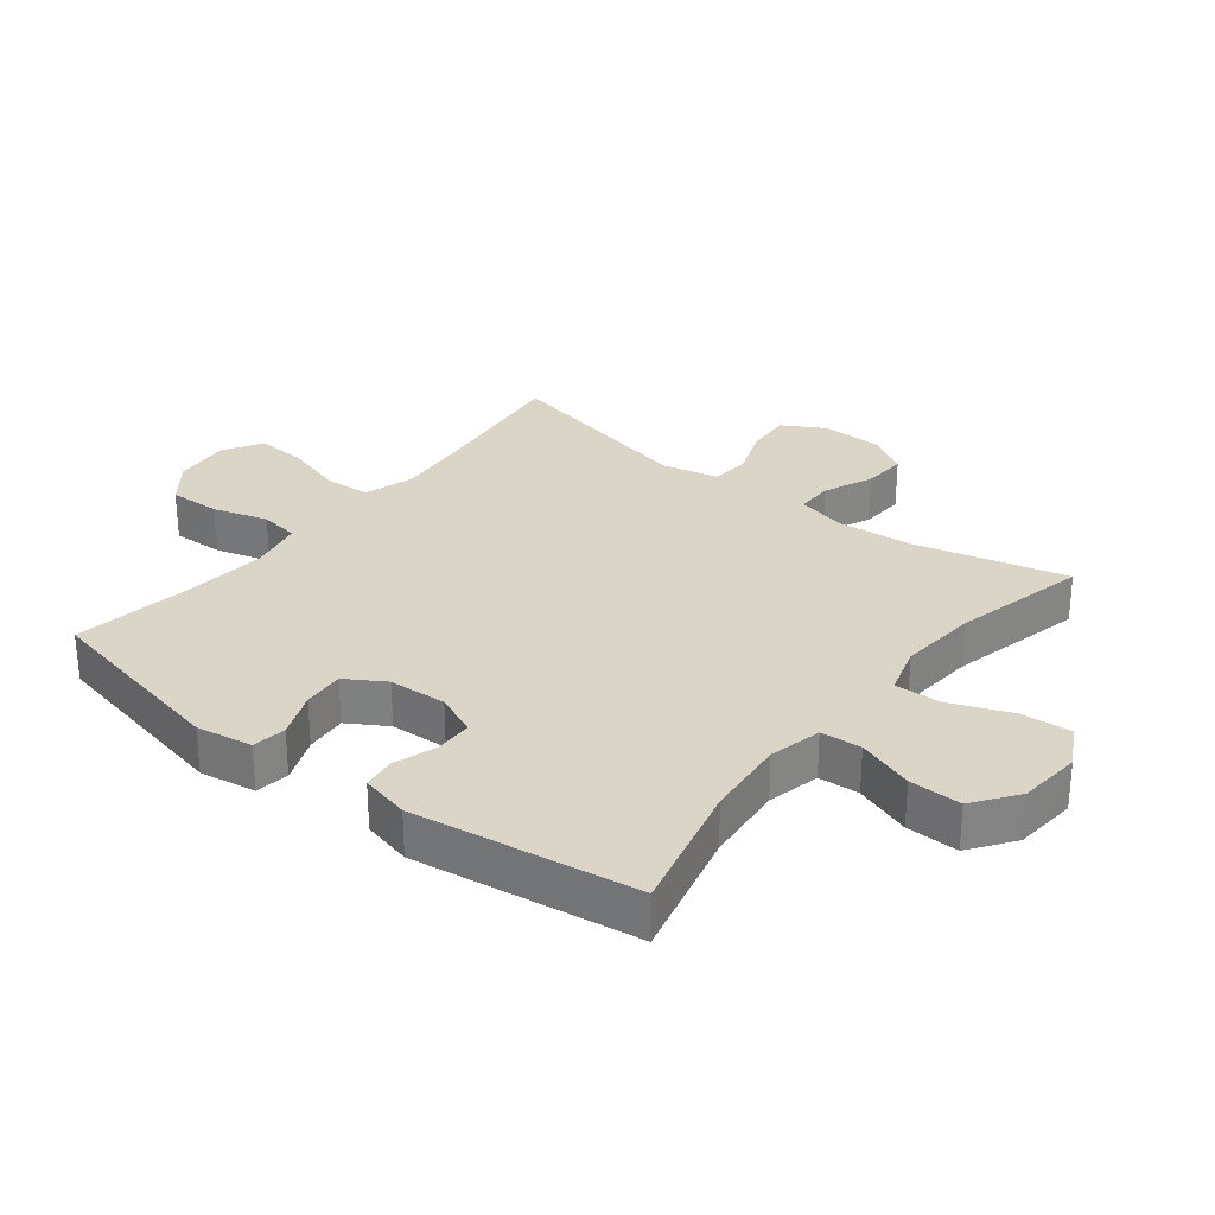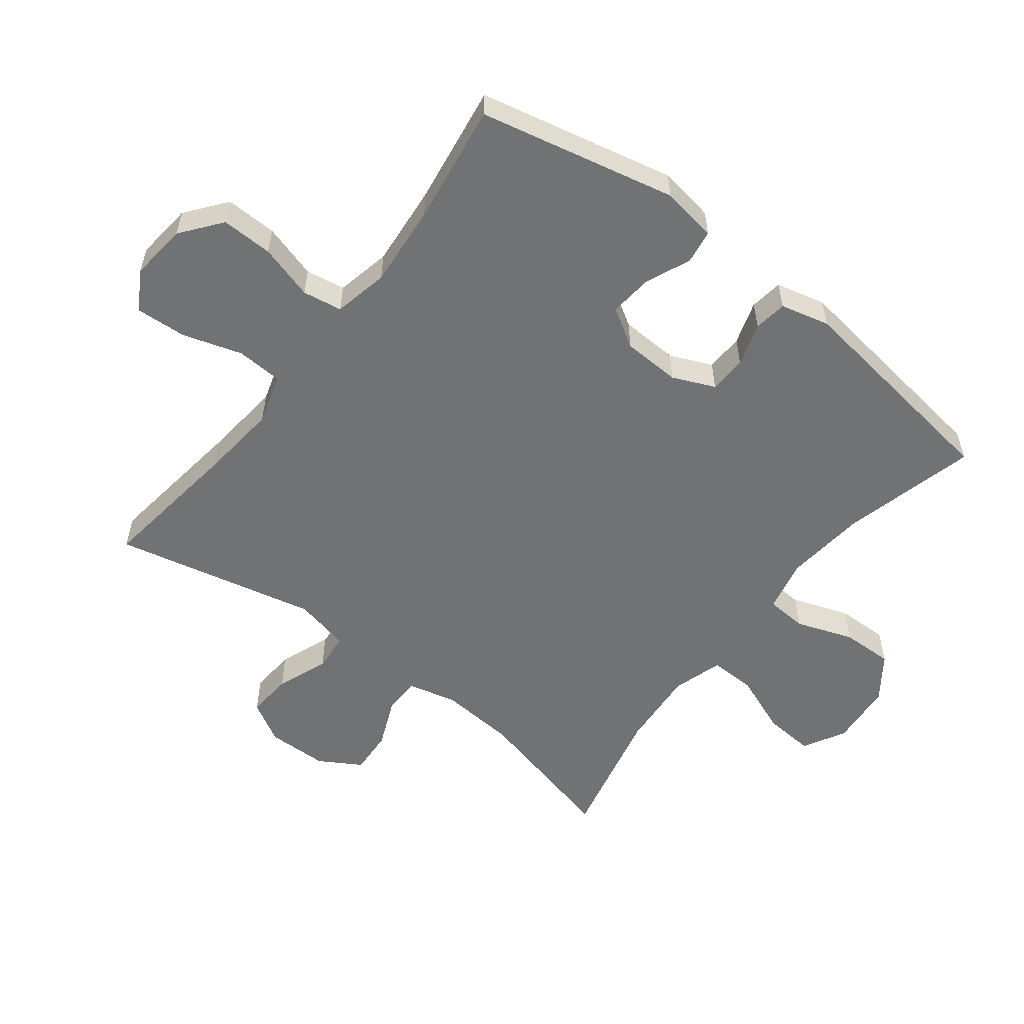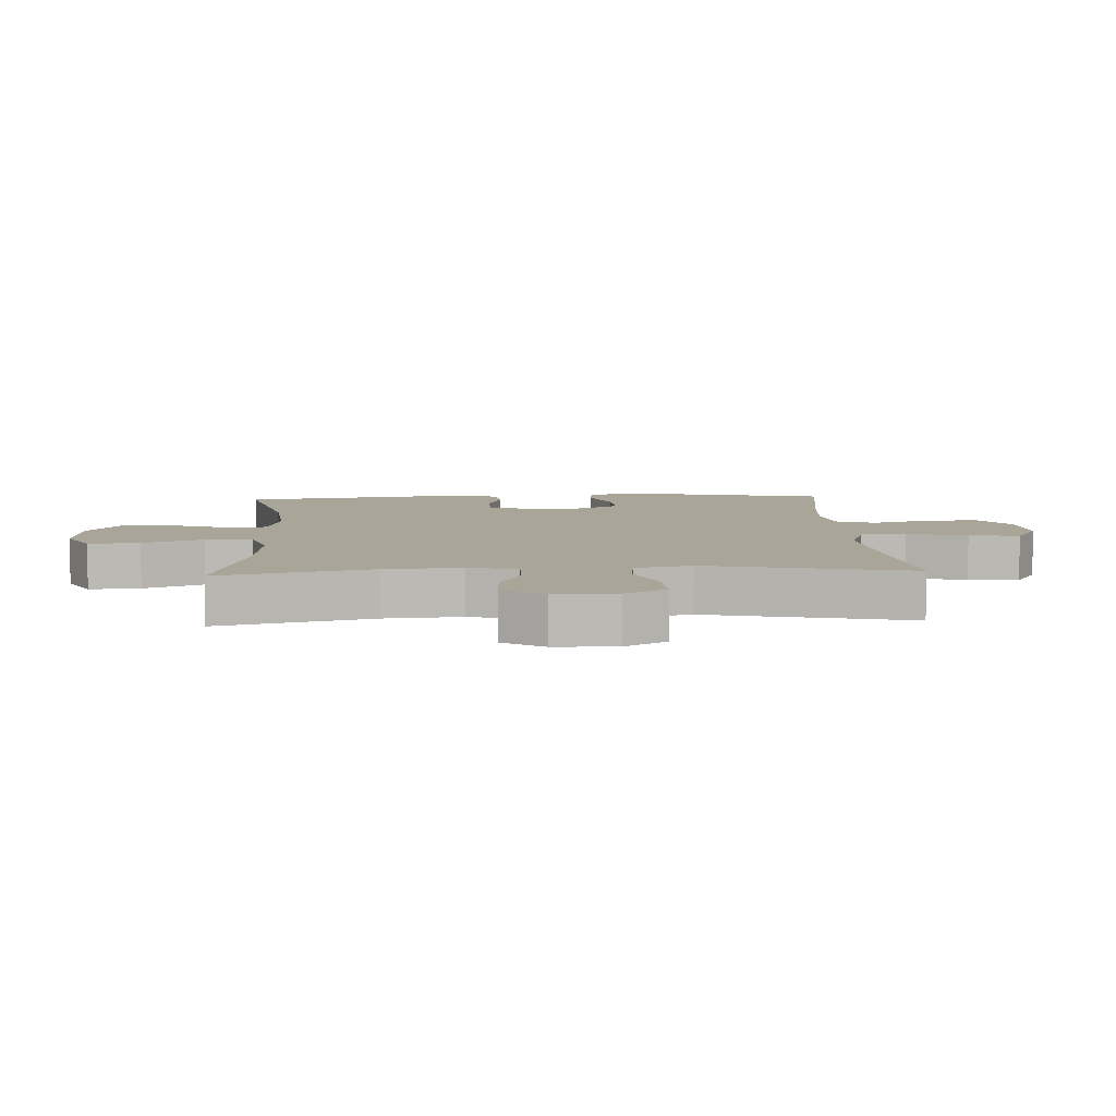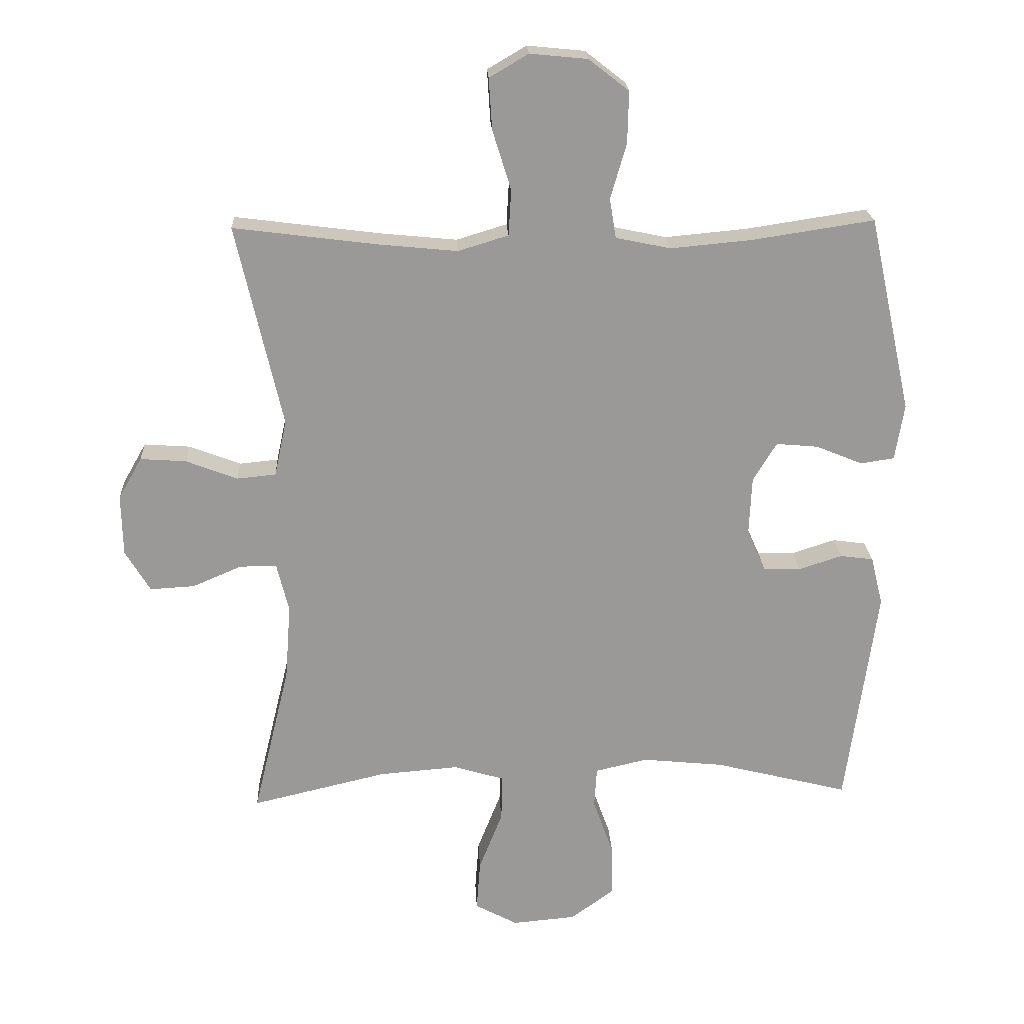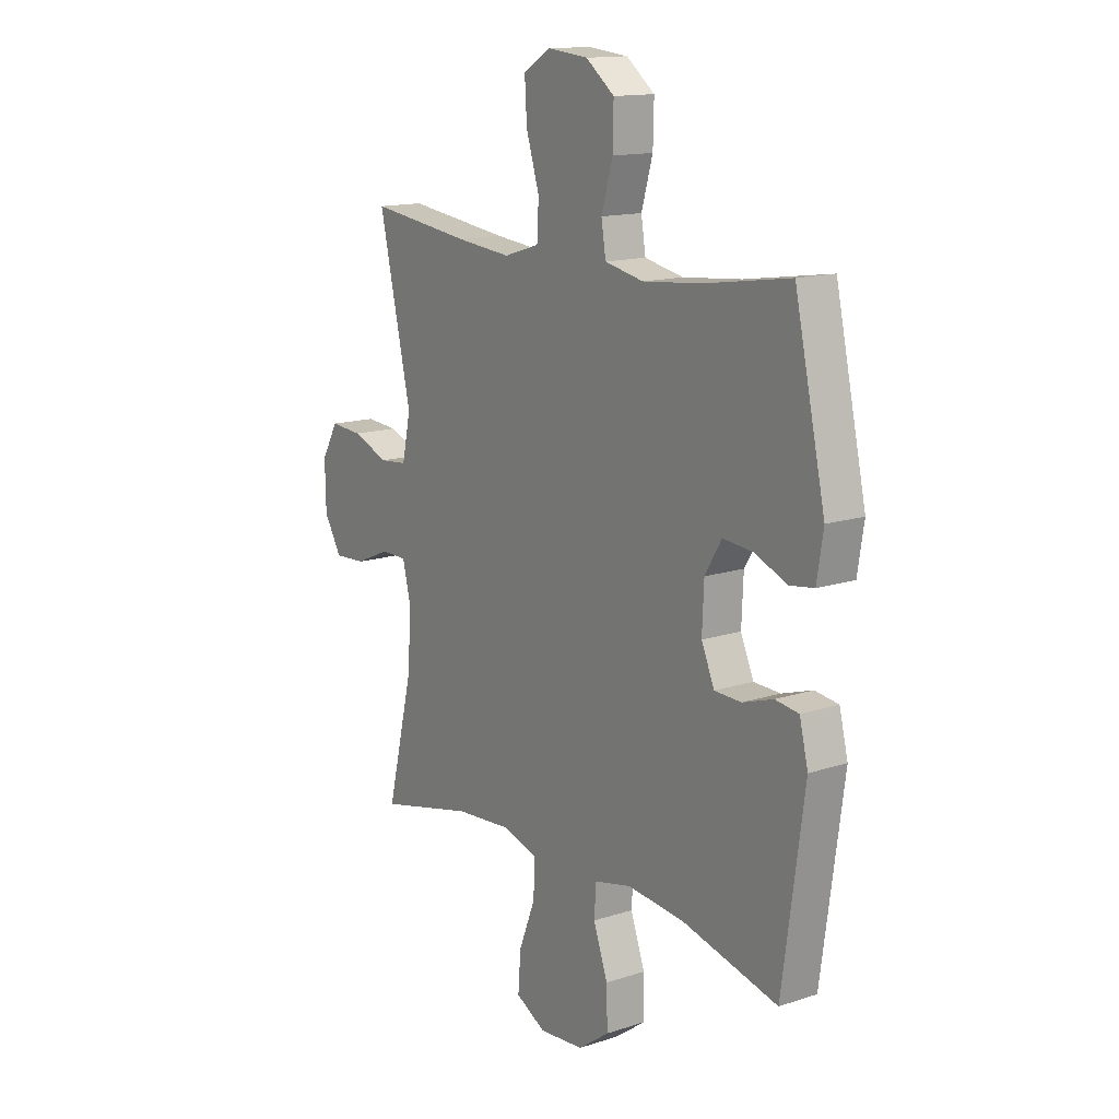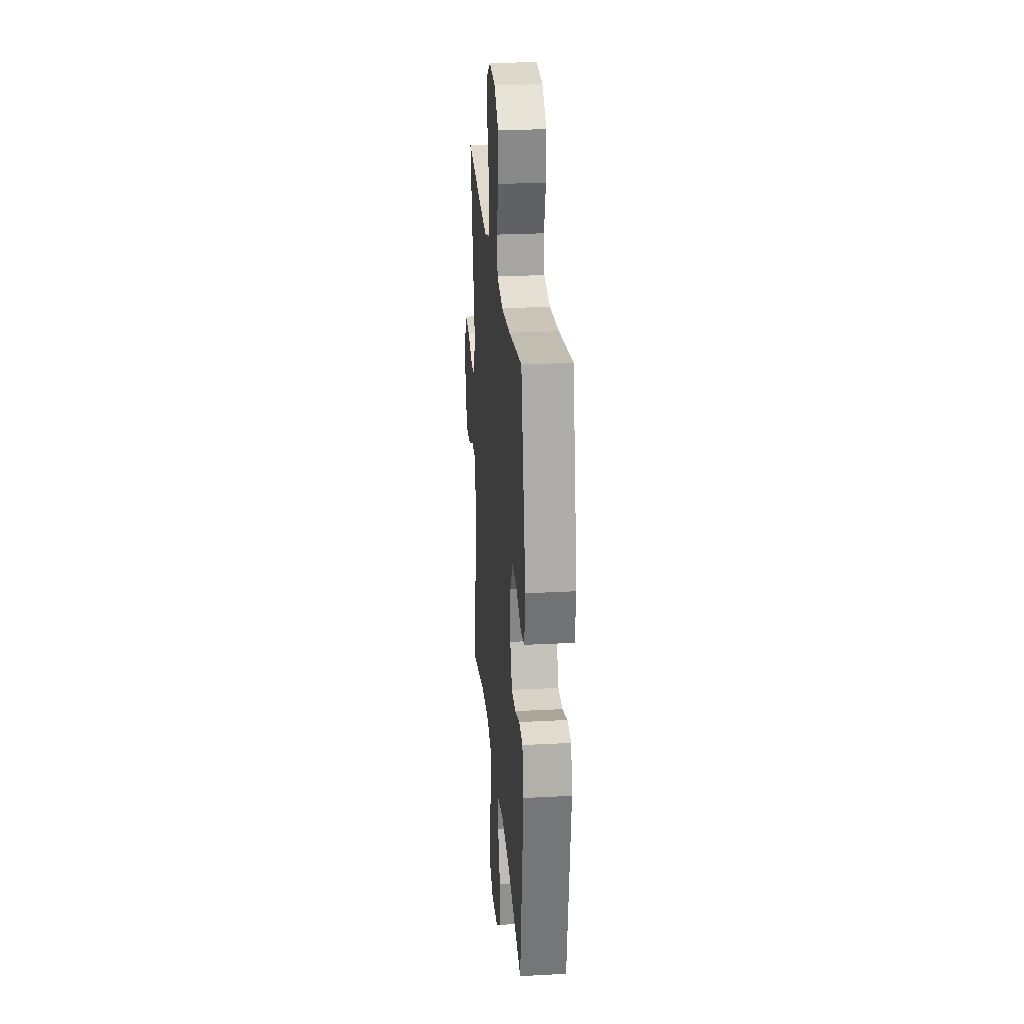
<metadata>
{"format":"obj","ext":"obj","renderer":"f3d","projection":"perspective","resolution":1024,"background":"white","views":[{"elev":29.0,"azim":128.1,"up":"+Y"},{"elev":-55.5,"azim":52.2,"up":"+Y"},{"elev":7.4,"azim":-93.0,"up":"+Y"},{"elev":21.2,"azim":-2.8,"up":"+Z"},{"elev":14.3,"azim":54.5,"up":"+Z"},{"elev":25.8,"azim":85.2,"up":"+Z"}]}
</metadata>
<code>
v 0.5 0.07 0.5
v 0.568 0.07 0.192
v 0.554 0.07 0.104
v 0.501 0.07 0.096
v 0.428 0.07 0.126
v 0.362 0.07 0.132
v 0.325 0.07 0.071
v 0.321 0.07 -0.02
v 0.35 0.07 -0.086
v 0.409 0.07 -0.088
v 0.477 0.07 -0.066
v 0.529 0.07 -0.073
v 0.548 0.07 -0.15
v 0.5 0.07 -0.5
v 0.289 0.07 -0.447
v 0.161 0.07 -0.434
v 0.078 0.07 -0.453
v 0.074 0.07 -0.517
v 0.106 0.07 -0.606
v 0.108 0.07 -0.688
v 0.039 0.07 -0.738
v -0.061 0.07 -0.747
v -0.128 0.07 -0.711
v -0.122 0.07 -0.631
v -0.085 0.07 -0.537
v -0.083 0.07 -0.464
v -0.162 0.07 -0.44
v -0.287 0.07 -0.45
v -0.5 0.07 -0.5
v -0.442 0.07 -0.261
v -0.433 0.07 -0.142
v -0.452 0.07 -0.065
v -0.51 0.07 -0.065
v -0.587 0.07 -0.098
v -0.657 0.07 -0.102
v -0.696 0.07 -0.037
v -0.698 0.07 0.059
v -0.661 0.07 0.124
v -0.589 0.07 0.119
v -0.508 0.07 0.088
v -0.447 0.07 0.094
v -0.428 0.07 0.182
v -0.5 0.07 0.5
v -0.273 0.07 0.471
v -0.151 0.07 0.459
v -0.072 0.07 0.483
v -0.068 0.07 0.555
v -0.097 0.07 0.648
v -0.102 0.07 0.728
v -0.041 0.07 0.764
v 0.049 0.07 0.755
v 0.112 0.07 0.706
v 0.11 0.07 0.625
v 0.085 0.07 0.539
v 0.095 0.07 0.477
v 0.181 0.07 0.459
v 0.31 0.07 0.471
v 0.5 0 0.5
v 0.568 0 0.192
v 0.554 0 0.104
v 0.501 0 0.096
v 0.428 0 0.126
v 0.362 0 0.132
v 0.325 0 0.071
v 0.321 0 -0.02
v 0.35 0 -0.086
v 0.409 0 -0.088
v 0.477 0 -0.066
v 0.529 0 -0.073
v 0.548 0 -0.15
v 0.5 0 -0.5
v 0.289 0 -0.447
v 0.161 0 -0.434
v 0.078 0 -0.453
v 0.074 0 -0.517
v 0.106 0 -0.606
v 0.108 0 -0.688
v 0.039 0 -0.738
v -0.061 0 -0.747
v -0.128 0 -0.711
v -0.122 0 -0.631
v -0.085 0 -0.537
v -0.083 0 -0.464
v -0.162 0 -0.44
v -0.287 0 -0.45
v -0.5 0 -0.5
v -0.442 0 -0.261
v -0.433 0 -0.142
v -0.452 0 -0.065
v -0.51 0 -0.065
v -0.587 0 -0.098
v -0.657 0 -0.102
v -0.696 0 -0.037
v -0.698 0 0.059
v -0.661 0 0.124
v -0.589 0 0.119
v -0.508 0 0.088
v -0.447 0 0.094
v -0.428 0 0.182
v -0.5 0 0.5
v -0.273 0 0.471
v -0.151 0 0.459
v -0.072 0 0.483
v -0.068 0 0.555
v -0.097 0 0.648
v -0.102 0 0.728
v -0.041 0 0.764
v 0.049 0 0.755
v 0.112 0 0.706
v 0.11 0 0.625
v 0.085 0 0.539
v 0.095 0 0.477
v 0.181 0 0.459
v 0.31 0 0.471
f 51 52 53 54
f 51 54 55
f 50 51 55
f 47 48 49 50
f 46 47 50 55
f 45 46 55 56
f 42 43 44
f 41 42 44 45
f 37 38 39 40
f 37 40 41
f 36 37 41
f 33 34 35 36
f 32 33 36 41
f 31 32 41 45
f 28 29 30
f 27 28 30 31
f 26 27 31 45
f 22 23 24 25
f 22 25 26
f 18 19 20 21
f 17 18 21 22
f 12 13 14 15
f 10 11 12 15
f 9 10 15 16
f 8 9 16 17
f 2 3 4 5
f 57 1 2 5
f 56 57 5 6
f 17 22 26 45
f 7 8 17 45
f 6 7 45 56
f 111 110 109 108
f 112 111 108
f 112 108 107
f 107 106 105 104
f 112 107 104 103
f 113 112 103 102
f 101 100 99
f 102 101 99 98
f 97 96 95 94
f 98 97 94
f 98 94 93
f 93 92 91 90
f 98 93 90 89
f 102 98 89 88
f 87 86 85
f 88 87 85 84
f 102 88 84 83
f 82 81 80 79
f 83 82 79
f 78 77 76 75
f 79 78 75 74
f 72 71 70 69
f 72 69 68 67
f 73 72 67 66
f 74 73 66 65
f 62 61 60 59
f 62 59 58 114
f 63 62 114 113
f 102 83 79 74
f 102 74 65 64
f 113 102 64 63
f 1 58 59 2
f 2 59 60 3
f 3 60 61 4
f 4 61 62 5
f 5 62 63 6
f 6 63 64 7
f 7 64 65 8
f 8 65 66 9
f 9 66 67 10
f 10 67 68 11
f 11 68 69 12
f 12 69 70 13
f 13 70 71 14
f 14 71 72 15
f 15 72 73 16
f 16 73 74 17
f 17 74 75 18
f 18 75 76 19
f 19 76 77 20
f 20 77 78 21
f 21 78 79 22
f 22 79 80 23
f 23 80 81 24
f 24 81 82 25
f 25 82 83 26
f 26 83 84 27
f 27 84 85 28
f 28 85 86 29
f 29 86 87 30
f 30 87 88 31
f 31 88 89 32
f 32 89 90 33
f 33 90 91 34
f 34 91 92 35
f 35 92 93 36
f 36 93 94 37
f 37 94 95 38
f 38 95 96 39
f 39 96 97 40
f 40 97 98 41
f 41 98 99 42
f 42 99 100 43
f 43 100 101 44
f 44 101 102 45
f 45 102 103 46
f 46 103 104 47
f 47 104 105 48
f 48 105 106 49
f 49 106 107 50
f 50 107 108 51
f 51 108 109 52
f 52 109 110 53
f 53 110 111 54
f 54 111 112 55
f 55 112 113 56
f 56 113 114 57
f 57 114 58 1

</code>
